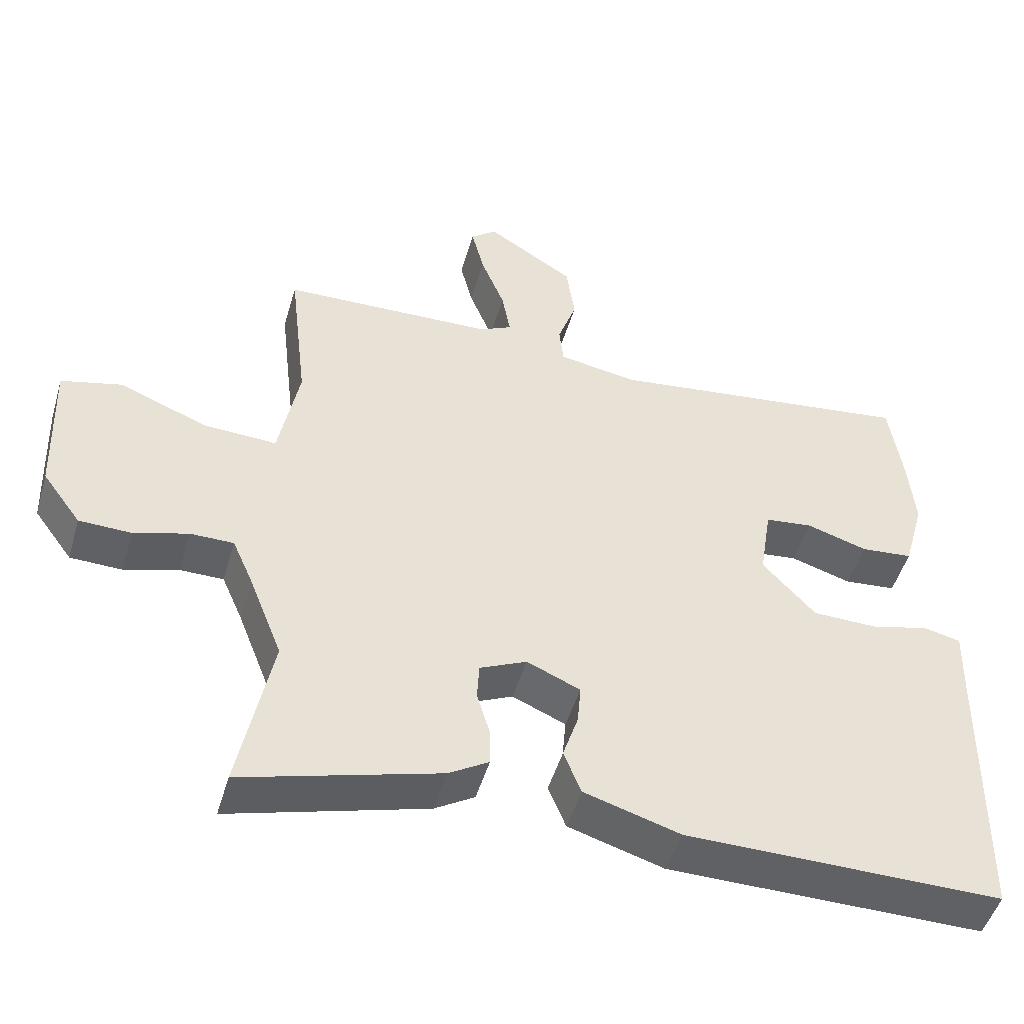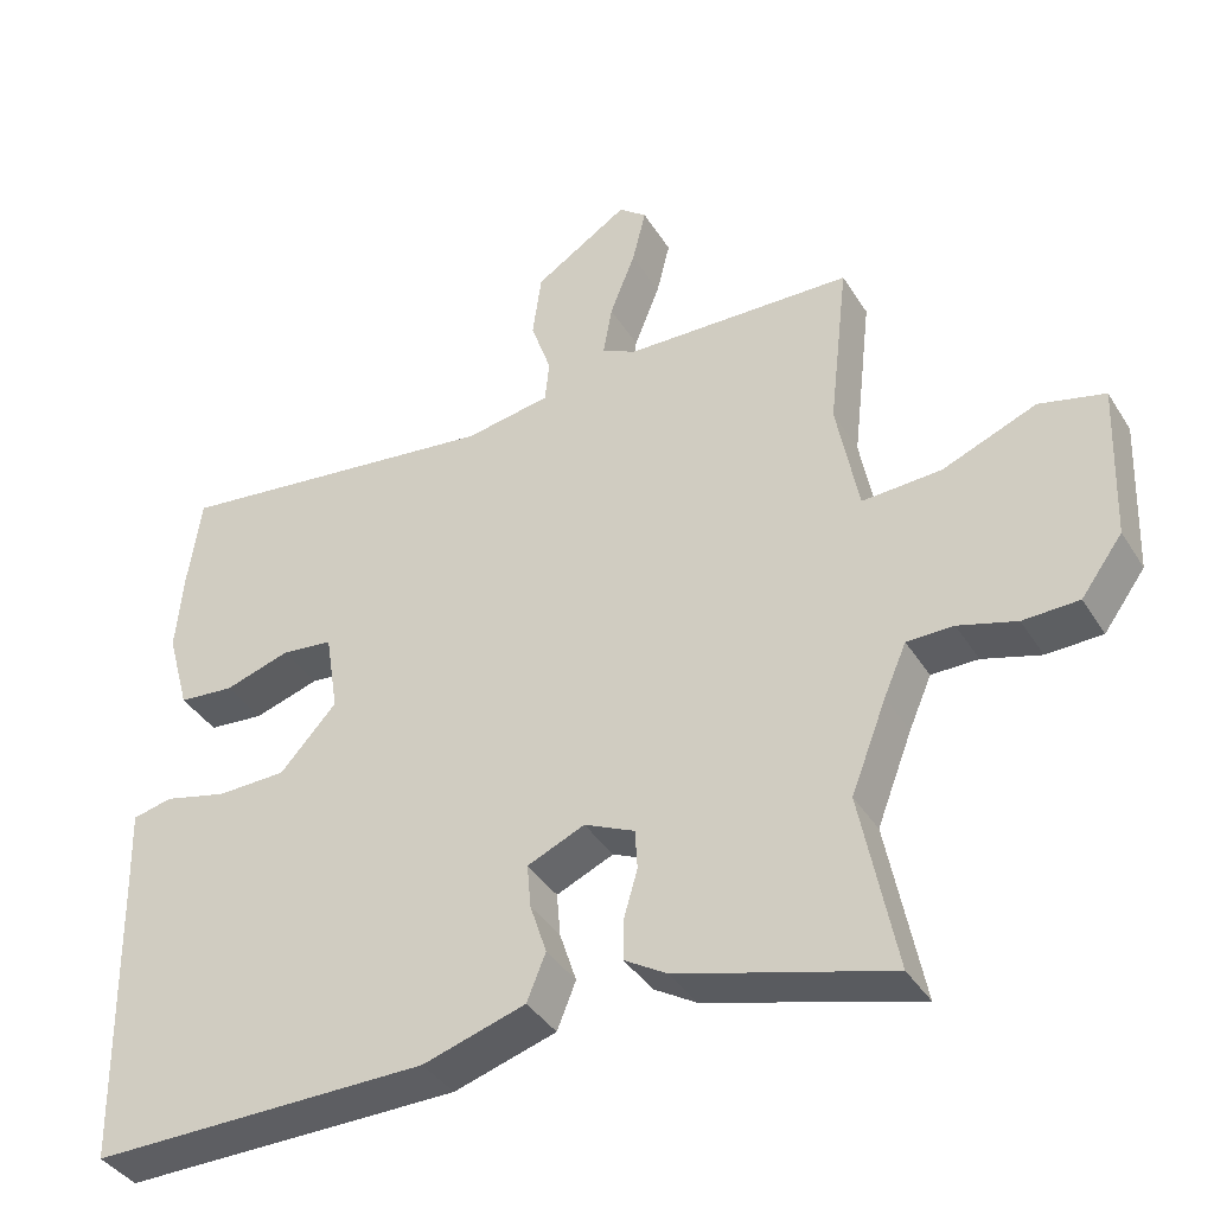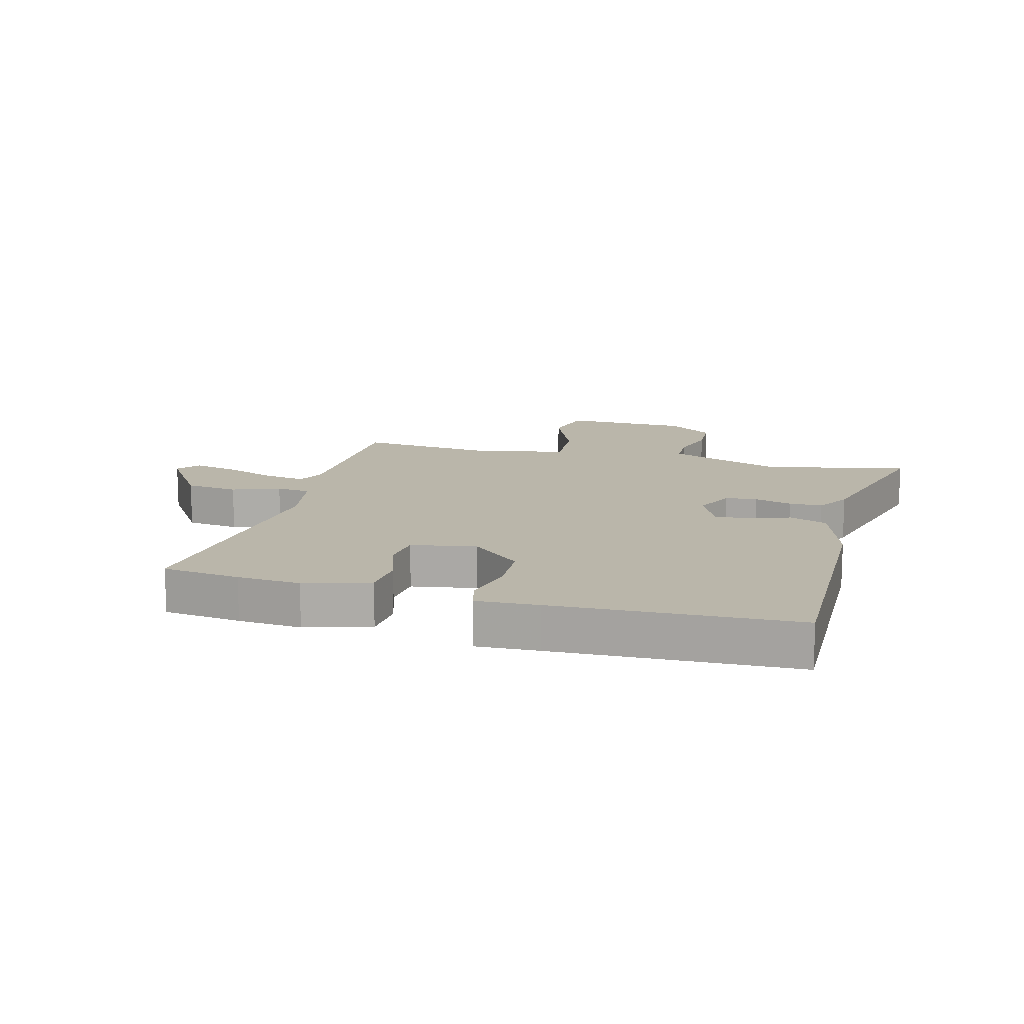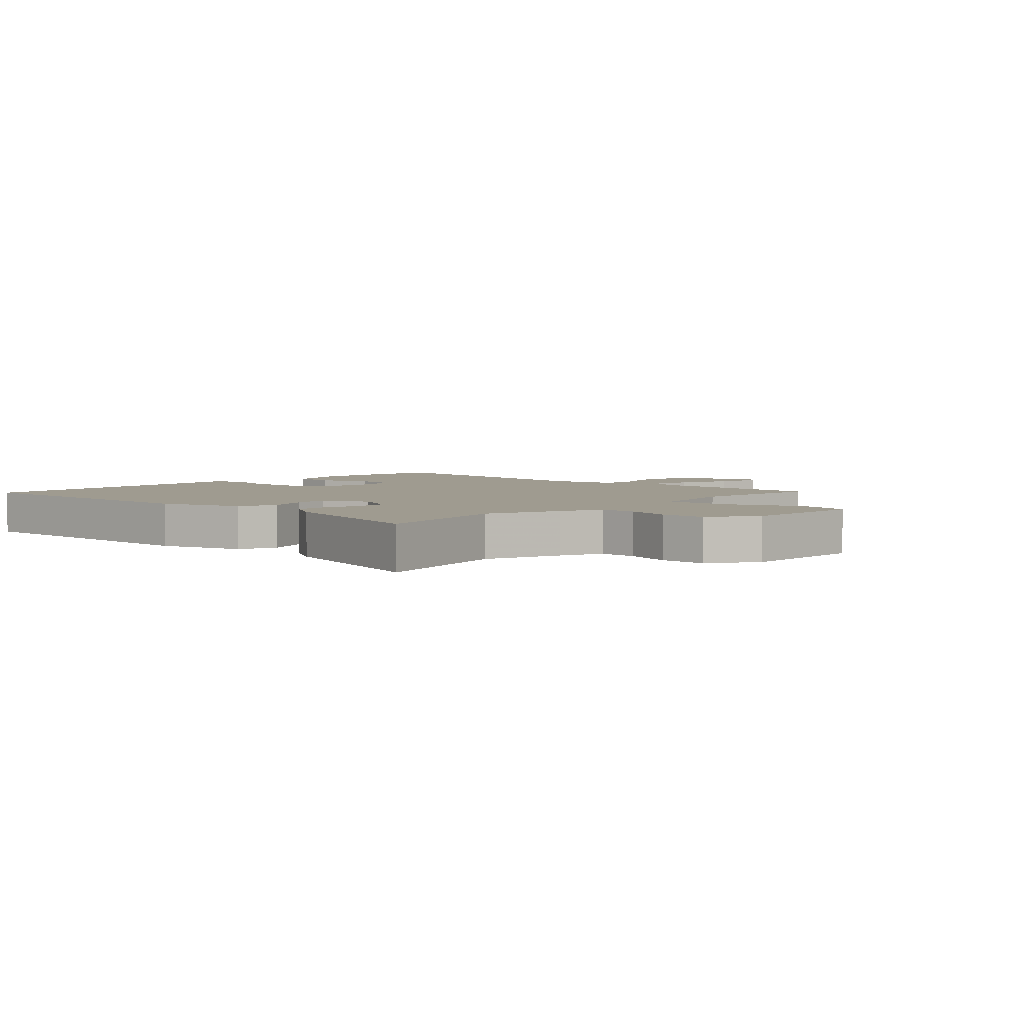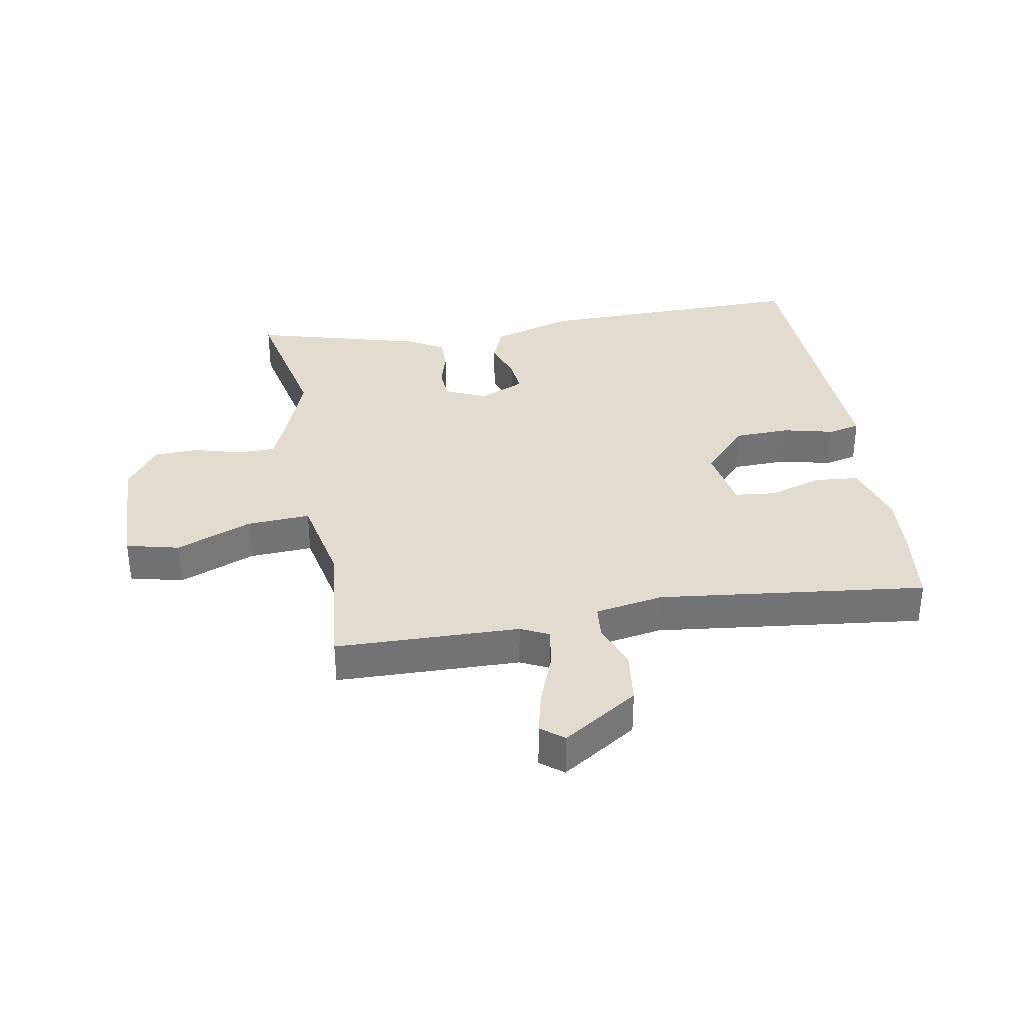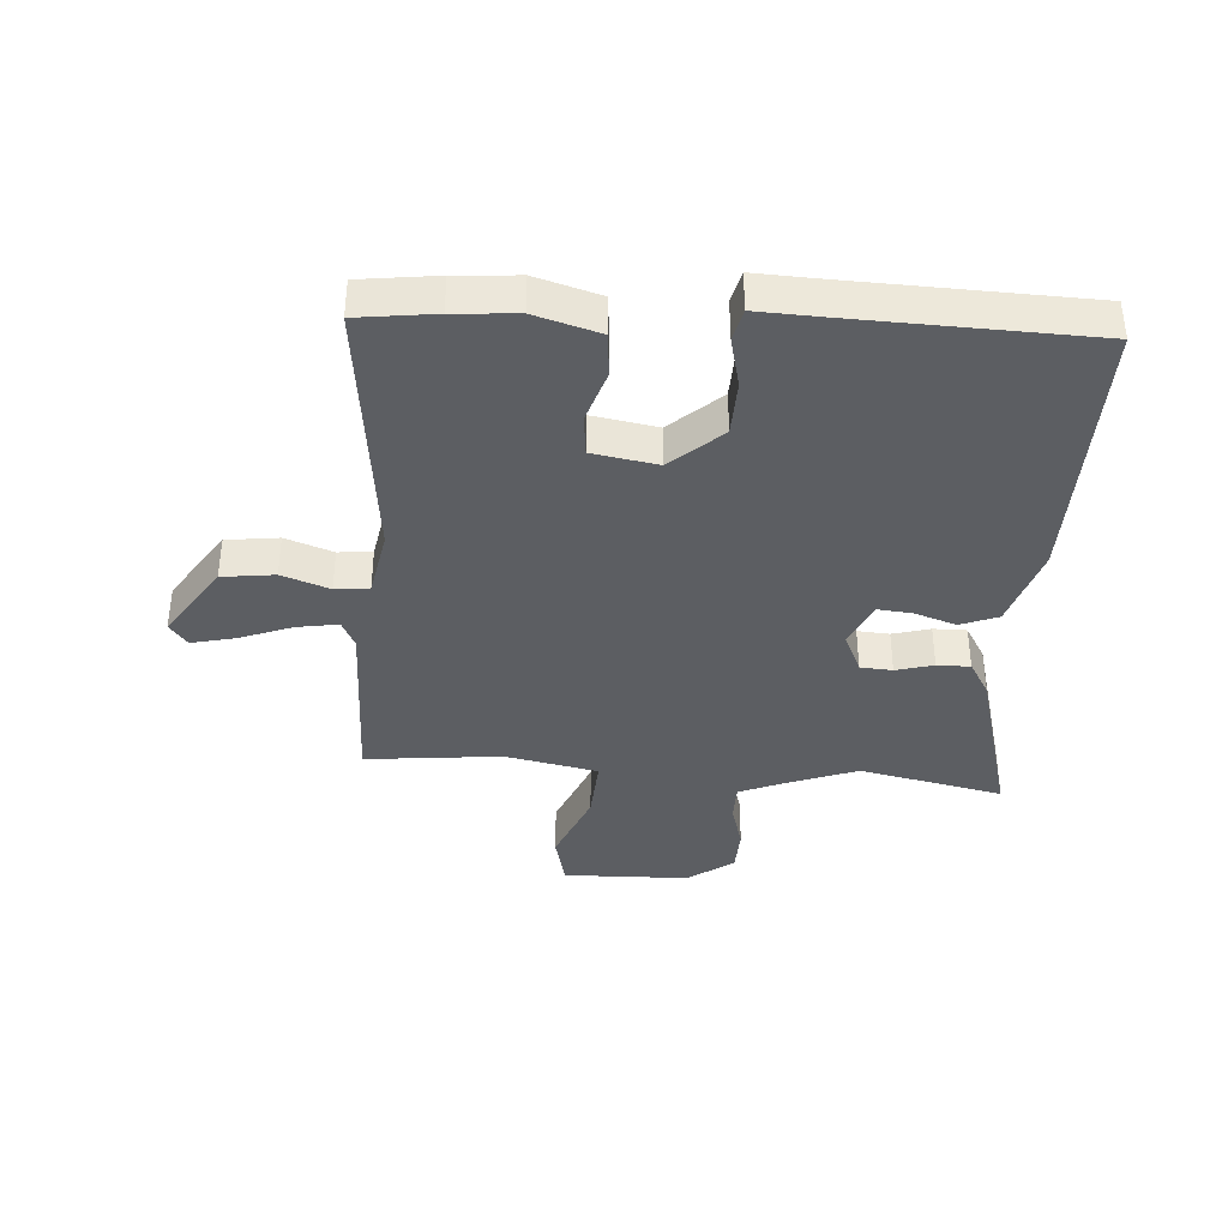
<metadata>
{"format":"obj","ext":"obj","renderer":"f3d","projection":"perspective","resolution":1024,"background":"white","views":[{"elev":-49.1,"azim":-16.2,"up":"+Z"},{"elev":-39.0,"azim":-151.2,"up":"+Z"},{"elev":13.8,"azim":104.1,"up":"+Y"},{"elev":4.0,"azim":-137.8,"up":"+Y"},{"elev":34.5,"azim":-10.7,"up":"+Y"},{"elev":-38.2,"azim":85.3,"up":"+Y"}]}
</metadata>
<code>
v -0.494 0.07 0.498
v -0.191 0.07 0.508
v -0.145 0.07 0.531
v -0.157 0.07 0.599
v -0.191 0.07 0.685
v -0.209 0.07 0.758
v -0.172 0.07 0.788
v -0.047 0.07 0.708
v -0.035 0.07 0.621
v -0.062 0.07 0.542
v -0.056 0.07 0.486
v 0.057 0.07 0.467
v 0.497 0.07 0.523
v 0.515 0.07 0.395
v 0.524 0.07 0.291
v 0.494 0.07 0.183
v 0.42 0.07 0.176
v 0.333 0.07 0.203
v 0.265 0.07 0.195
v 0.248 0.07 0.087
v 0.323 0.07 0.005
v 0.415 0.07 0.003
v 0.499 0.07 0.024
v 0.552 0.07 0.012
v 0.549 0.07 -0.09
v 0.541 0.07 -0.488
v 0.09 0.07 -0.486
v -0.046 0.07 -0.445
v -0.071 0.07 -0.383
v -0.049 0.07 -0.315
v -0.044 0.07 -0.257
v -0.12 0.07 -0.224
v -0.187 0.07 -0.255
v -0.19 0.07 -0.308
v -0.172 0.07 -0.37
v -0.171 0.07 -0.425
v -0.228 0.07 -0.46
v -0.508 0.07 -0.54
v -0.461 0.07 -0.301
v -0.508 0.07 -0.18
v -0.538 0.07 -0.111
v -0.6 0.07 -0.111
v -0.677 0.07 -0.134
v -0.751 0.07 -0.132
v -0.806 0.07 -0.057
v -0.814 0.07 0.152
v -0.727 0.07 0.174
v -0.602 0.07 0.124
v -0.497 0.07 0.119
v -0.468 0.07 0.273
v -0.494 0 0.498
v -0.191 0 0.508
v -0.145 0 0.531
v -0.157 0 0.599
v -0.191 0 0.685
v -0.209 0 0.758
v -0.172 0 0.788
v -0.047 0 0.708
v -0.035 0 0.621
v -0.062 0 0.542
v -0.056 0 0.486
v 0.057 0 0.467
v 0.497 0 0.523
v 0.515 0 0.395
v 0.524 0 0.291
v 0.494 0 0.183
v 0.42 0 0.176
v 0.333 0 0.203
v 0.265 0 0.195
v 0.248 0 0.087
v 0.323 0 0.005
v 0.415 0 0.003
v 0.499 0 0.024
v 0.552 0 0.012
v 0.549 0 -0.09
v 0.541 0 -0.488
v 0.09 0 -0.486
v -0.046 0 -0.445
v -0.071 0 -0.383
v -0.049 0 -0.315
v -0.044 0 -0.257
v -0.12 0 -0.224
v -0.187 0 -0.255
v -0.19 0 -0.308
v -0.172 0 -0.37
v -0.171 0 -0.425
v -0.228 0 -0.46
v -0.508 0 -0.54
v -0.461 0 -0.301
v -0.508 0 -0.18
v -0.538 0 -0.111
v -0.6 0 -0.111
v -0.677 0 -0.134
v -0.751 0 -0.132
v -0.806 0 -0.057
v -0.814 0 0.152
v -0.727 0 0.174
v -0.602 0 0.124
v -0.497 0 0.119
v -0.468 0 0.273
f 46 47 48
f 45 46 48
f 44 45 48
f 43 44 48
f 42 43 48
f 41 42 48 49
f 40 41 49 50
f 37 38 39
f 36 37 39
f 35 36 39
f 34 35 39
f 39 40 50
f 34 39 50
f 33 34 50
f 28 29 30
f 27 28 30
f 26 27 30
f 25 26 30
f 25 30 31
f 24 25 31
f 23 24 31
f 22 23 31
f 21 22 31 32
f 16 17 18
f 15 16 18
f 14 15 18
f 13 14 18
f 12 13 18
f 11 12 18 19
f 8 9 10
f 7 8 10
f 6 7 10
f 5 6 10
f 4 5 10
f 3 4 10 11
f 11 19 20
f 3 11 20
f 2 3 20
f 32 33 50
f 21 32 50
f 20 21 50
f 2 20 50
f 1 2 50
f 98 97 96
f 98 96 95
f 98 95 94
f 98 94 93
f 98 93 92
f 99 98 92 91
f 100 99 91 90
f 89 88 87
f 89 87 86
f 89 86 85
f 89 85 84
f 100 90 89
f 100 89 84
f 100 84 83
f 80 79 78
f 80 78 77
f 80 77 76
f 80 76 75
f 81 80 75
f 81 75 74
f 81 74 73
f 81 73 72
f 82 81 72 71
f 68 67 66
f 68 66 65
f 68 65 64
f 68 64 63
f 68 63 62
f 69 68 62 61
f 60 59 58
f 60 58 57
f 60 57 56
f 60 56 55
f 60 55 54
f 61 60 54 53
f 70 69 61
f 70 61 53
f 70 53 52
f 100 83 82
f 100 82 71
f 100 71 70
f 100 70 52
f 100 52 51
f 1 51 52 2
f 2 52 53 3
f 3 53 54 4
f 4 54 55 5
f 5 55 56 6
f 6 56 57 7
f 7 57 58 8
f 8 58 59 9
f 9 59 60 10
f 10 60 61 11
f 11 61 62 12
f 12 62 63 13
f 13 63 64 14
f 14 64 65 15
f 15 65 66 16
f 16 66 67 17
f 17 67 68 18
f 18 68 69 19
f 19 69 70 20
f 20 70 71 21
f 21 71 72 22
f 22 72 73 23
f 23 73 74 24
f 24 74 75 25
f 25 75 76 26
f 26 76 77 27
f 27 77 78 28
f 28 78 79 29
f 29 79 80 30
f 30 80 81 31
f 31 81 82 32
f 32 82 83 33
f 33 83 84 34
f 34 84 85 35
f 35 85 86 36
f 36 86 87 37
f 37 87 88 38
f 38 88 89 39
f 39 89 90 40
f 40 90 91 41
f 41 91 92 42
f 42 92 93 43
f 43 93 94 44
f 44 94 95 45
f 45 95 96 46
f 46 96 97 47
f 47 97 98 48
f 48 98 99 49
f 49 99 100 50
f 50 100 51 1

</code>
